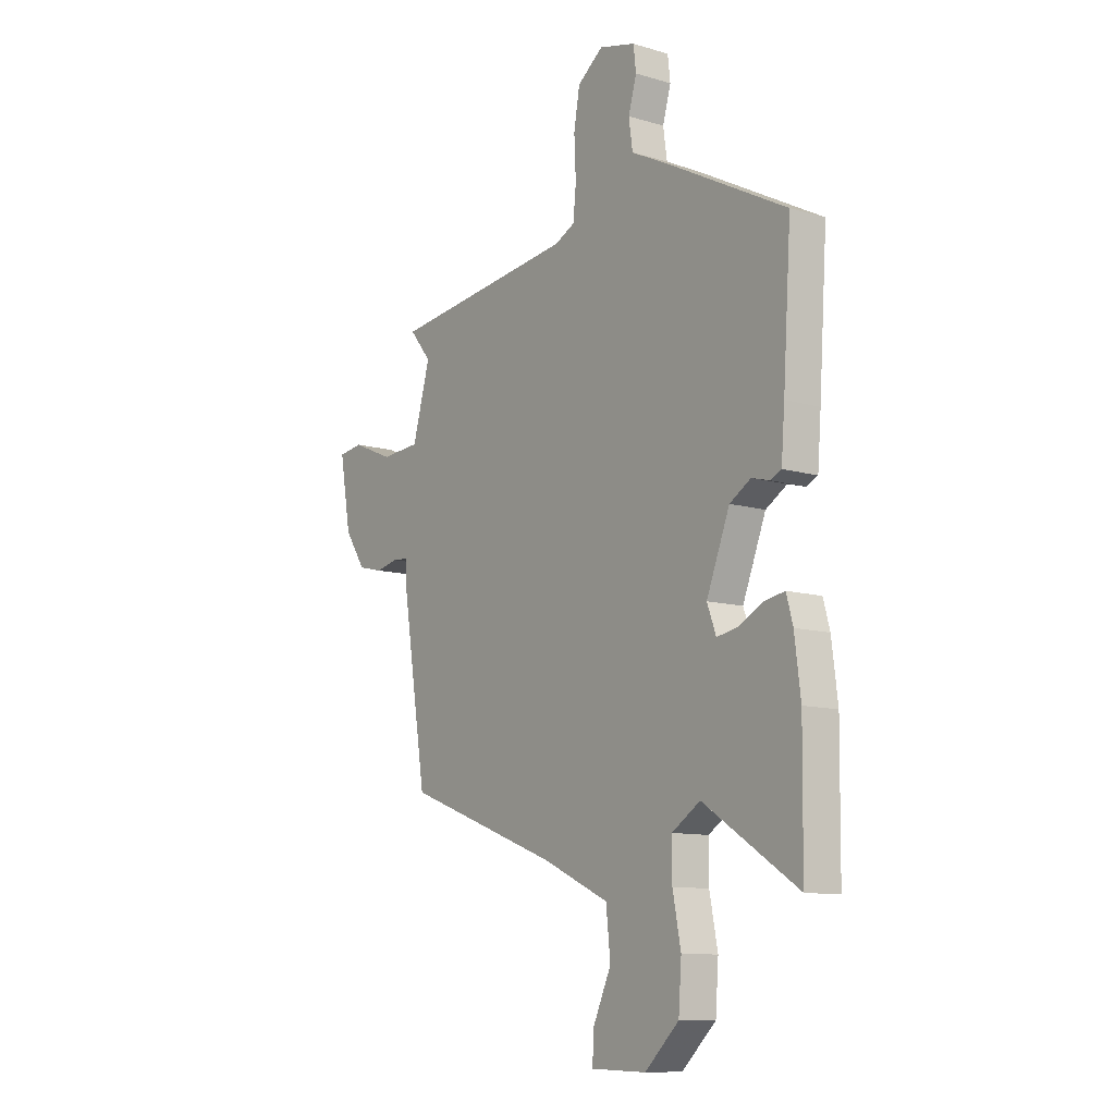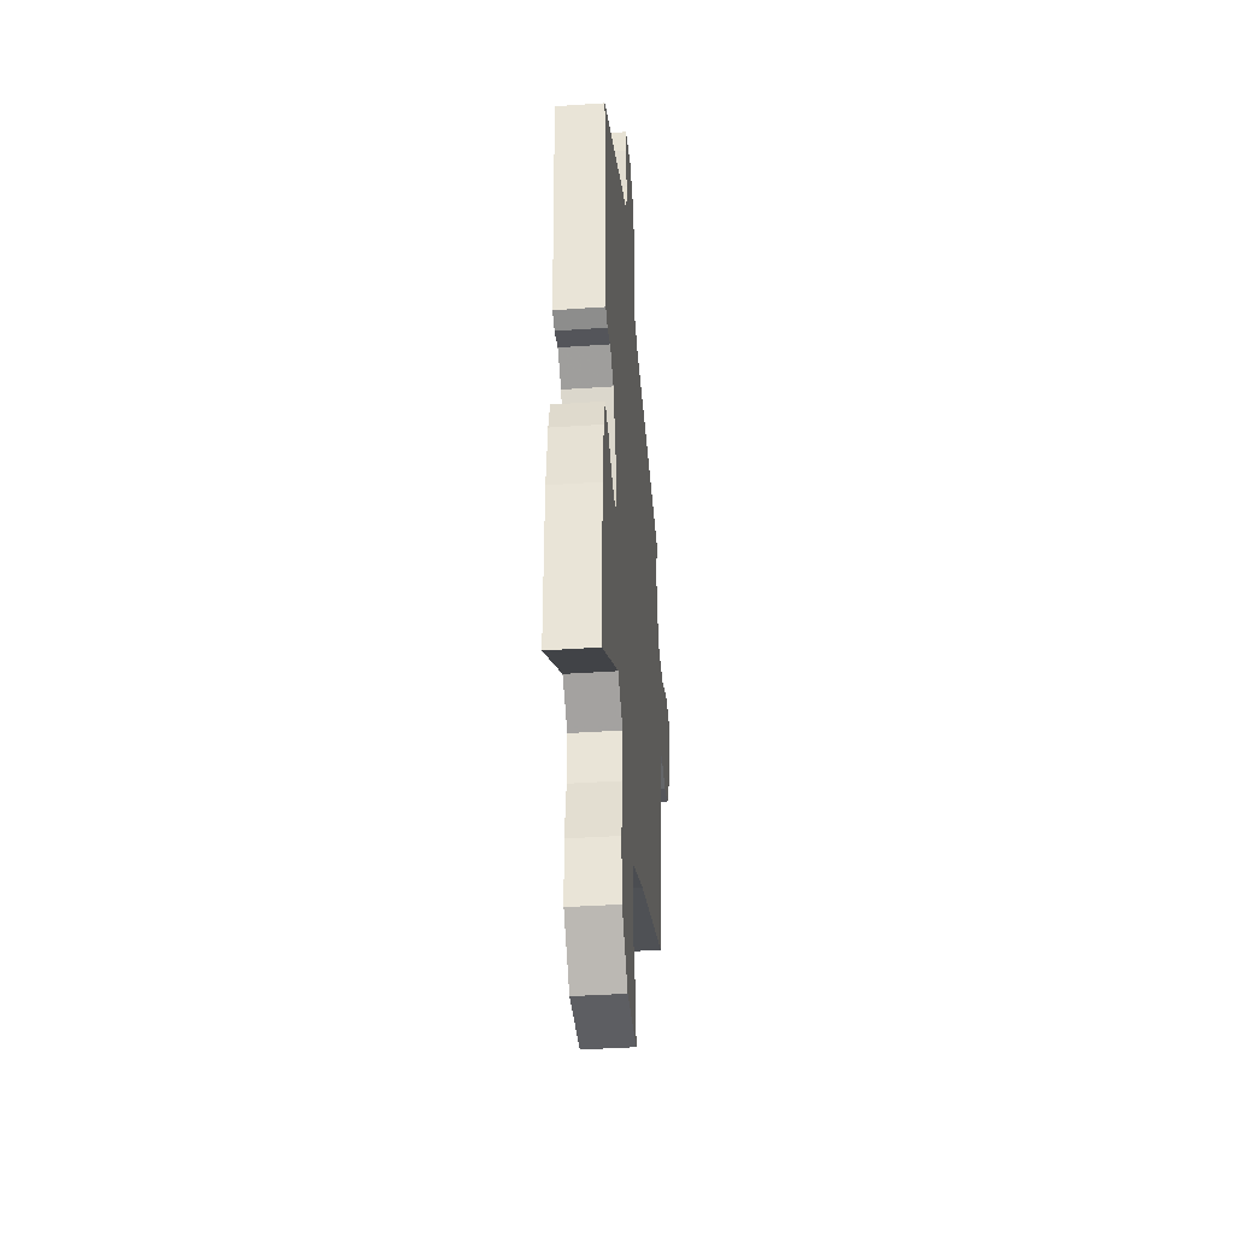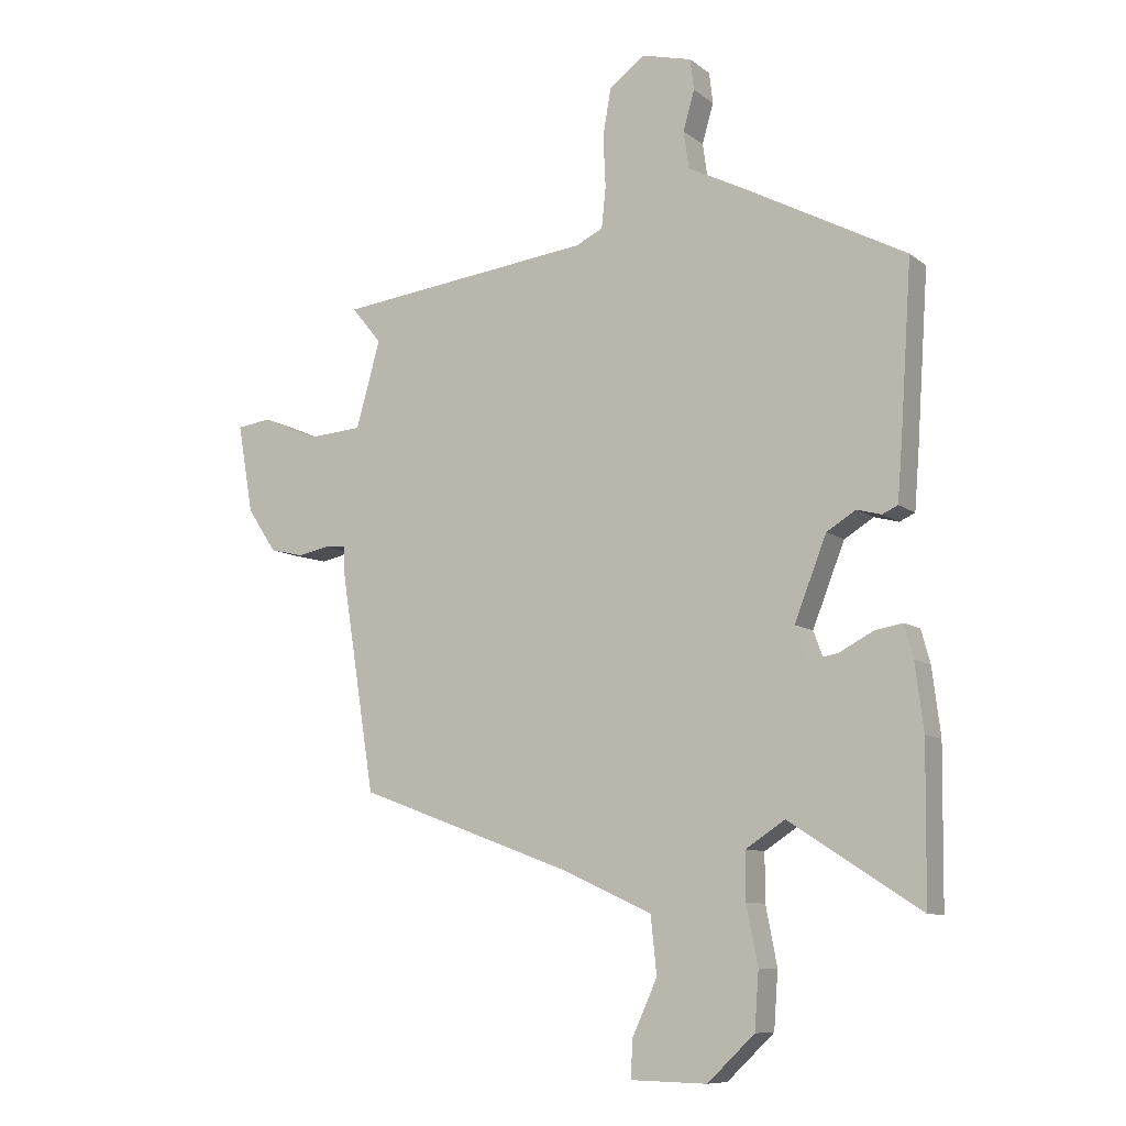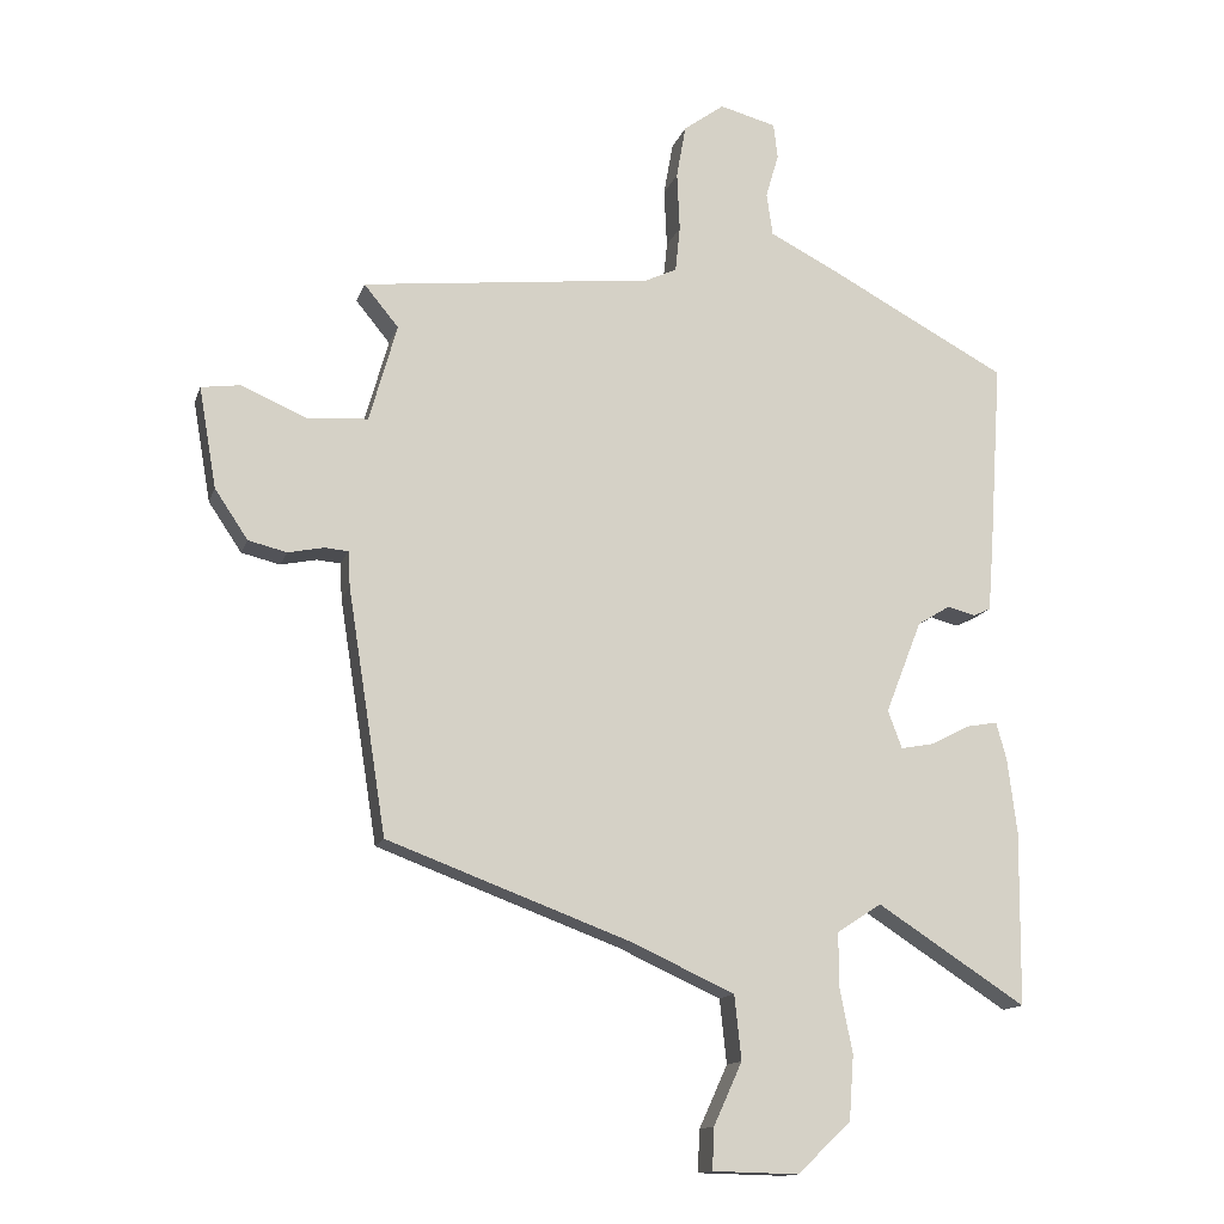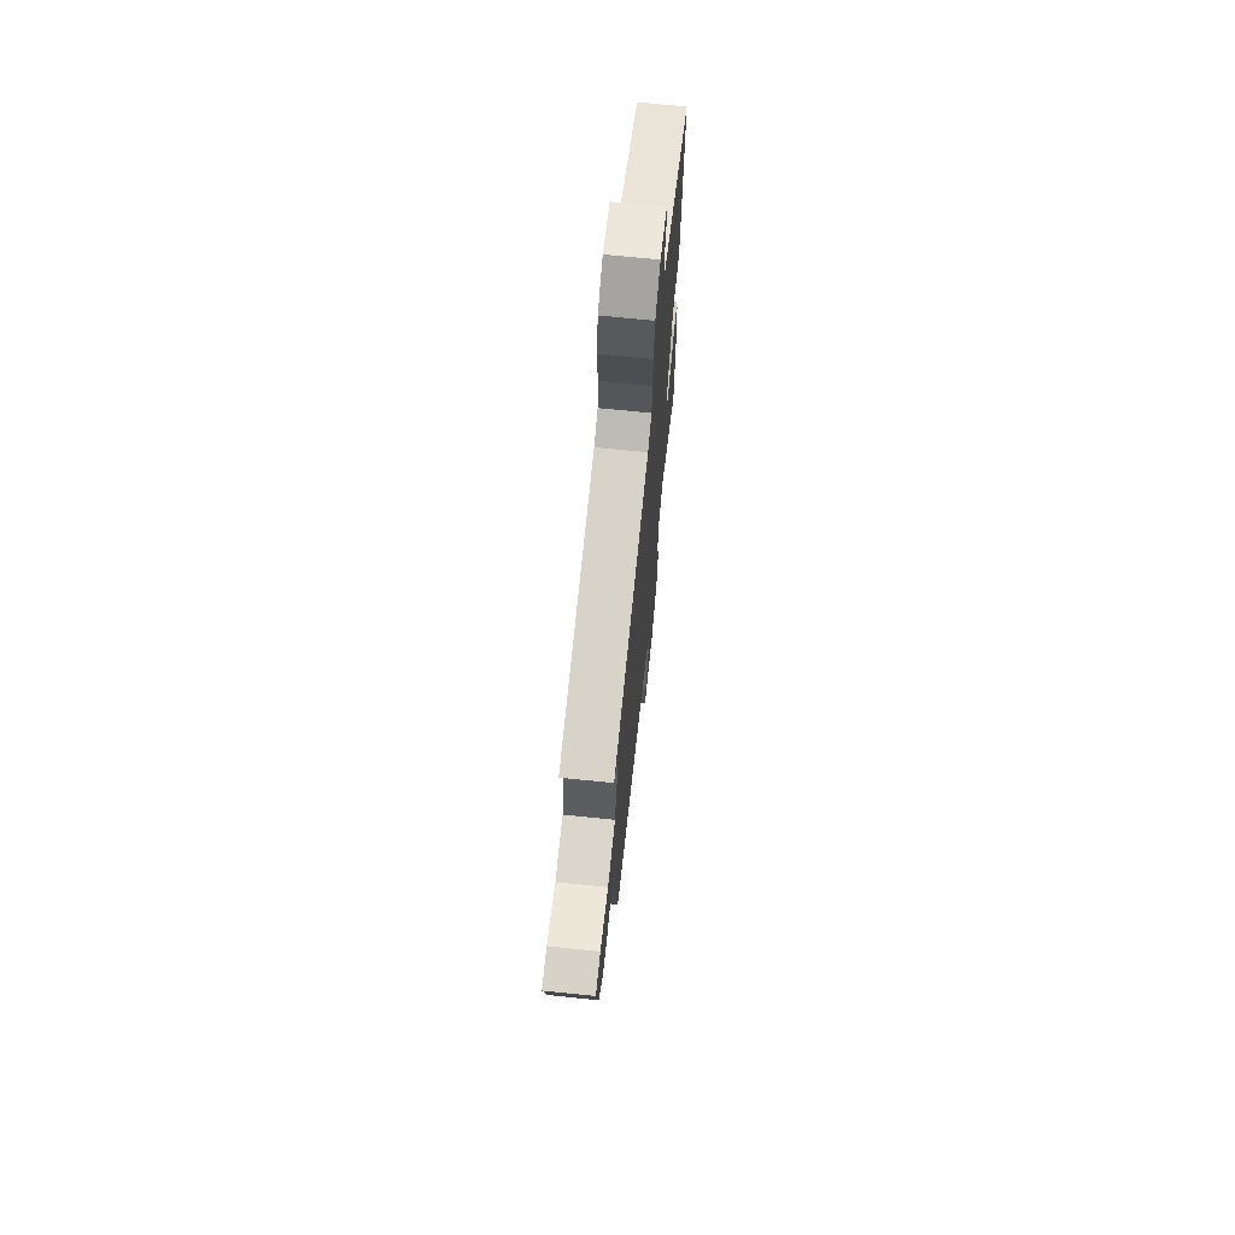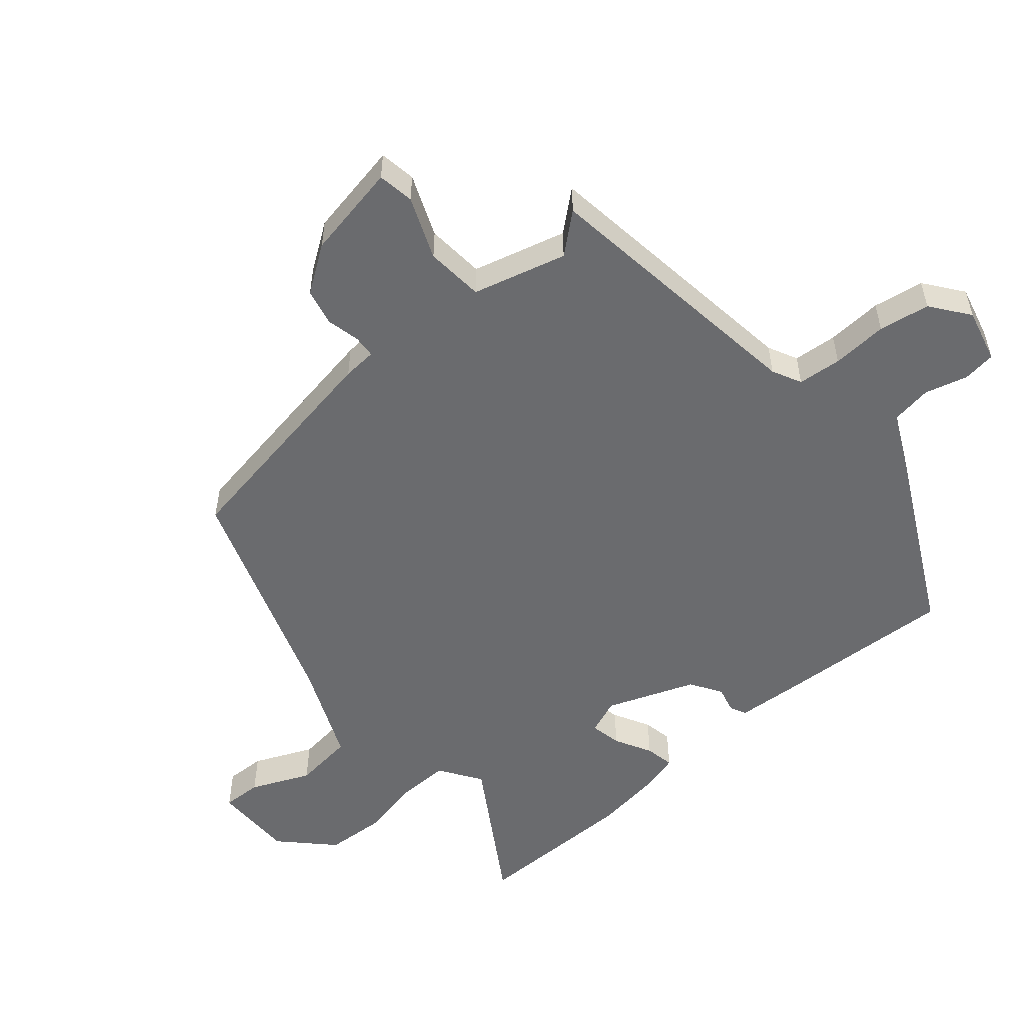
<metadata>
{"format":"obj","ext":"obj","renderer":"f3d","projection":"perspective","resolution":1024,"background":"white","views":[{"elev":-10.7,"azim":53.7,"up":"+Z"},{"elev":-40.1,"azim":94.9,"up":"+Z"},{"elev":-9.4,"azim":29.0,"up":"+Z"},{"elev":-13.9,"azim":-15.3,"up":"+Z"},{"elev":70.1,"azim":-84.2,"up":"+Z"},{"elev":-53.4,"azim":-48.7,"up":"+Y"}]}
</metadata>
<code>
v 0.502 0.07 -0.335
v 0.499 0.07 -0.593
v 0.279 0.07 -0.451
v 0.213 0.07 -0.494
v 0.213 0.07 -0.573
v 0.232 0.07 -0.67
v 0.225 0.07 -0.765
v 0.146 0.07 -0.84
v 0.018 0.07 -0.837
v 0.021 0.07 -0.775
v 0.063 0.07 -0.683
v 0.053 0.07 -0.588
v -0.101 0.07 -0.518
v -0.46 0.07 -0.385
v -0.517 0.07 -0.025
v -0.52 0.07 0.028
v -0.555 0.07 0.031
v -0.608 0.07 0.02
v -0.665 0.07 0.034
v -0.714 0.07 0.107
v -0.74 0.07 0.256
v -0.683 0.07 0.264
v -0.587 0.07 0.223
v -0.496 0.07 0.229
v -0.455 0.07 0.374
v -0.506 0.07 0.436
v -0.074 0.07 0.486
v -0.028 0.07 0.508
v -0.021 0.07 0.576
v -0.025 0.07 0.663
v -0.011 0.07 0.742
v 0.049 0.07 0.786
v 0.133 0.07 0.764
v 0.139 0.07 0.712
v 0.12 0.07 0.646
v 0.129 0.07 0.583
v 0.218 0.07 0.538
v 0.496 0.07 0.39
v 0.477 0.07 0.108
v 0.469 0.07 0.008
v 0.443 0.07 -0.004
v 0.402 0.07 0.007
v 0.353 0.07 -0.023
v 0.299 0.07 -0.16
v 0.32 0.07 -0.216
v 0.369 0.07 -0.207
v 0.427 0.07 -0.177
v 0.473 0.07 -0.169
v 0.488 0.07 -0.224
v 0.502 0 -0.335
v 0.499 0 -0.593
v 0.279 0 -0.451
v 0.213 0 -0.494
v 0.213 0 -0.573
v 0.232 0 -0.67
v 0.225 0 -0.765
v 0.146 0 -0.84
v 0.018 0 -0.837
v 0.021 0 -0.775
v 0.063 0 -0.683
v 0.053 0 -0.588
v -0.101 0 -0.518
v -0.46 0 -0.385
v -0.517 0 -0.025
v -0.52 0 0.028
v -0.555 0 0.031
v -0.608 0 0.02
v -0.665 0 0.034
v -0.714 0 0.107
v -0.74 0 0.256
v -0.683 0 0.264
v -0.587 0 0.223
v -0.496 0 0.229
v -0.455 0 0.374
v -0.506 0 0.436
v -0.074 0 0.486
v -0.028 0 0.508
v -0.021 0 0.576
v -0.025 0 0.663
v -0.011 0 0.742
v 0.049 0 0.786
v 0.133 0 0.764
v 0.139 0 0.712
v 0.12 0 0.646
v 0.129 0 0.583
v 0.218 0 0.538
v 0.496 0 0.39
v 0.477 0 0.108
v 0.469 0 0.008
v 0.443 0 -0.004
v 0.402 0 0.007
v 0.353 0 -0.023
v 0.299 0 -0.16
v 0.32 0 -0.216
v 0.369 0 -0.207
v 0.427 0 -0.177
v 0.473 0 -0.169
v 0.488 0 -0.224
f 1 2 3
f 49 1 3
f 48 49 3
f 47 48 3
f 46 47 3
f 45 46 3 4
f 44 45 4
f 40 41 42
f 39 40 42
f 38 39 42
f 37 38 42
f 36 37 42
f 36 42 43
f 33 34 35
f 32 33 35
f 31 32 35
f 30 31 35
f 29 30 35
f 28 29 35 36
f 36 43 44
f 28 36 44
f 27 28 44
f 21 22 23
f 20 21 23
f 19 20 23
f 18 19 23
f 17 18 23
f 16 17 23 24
f 16 24 25
f 15 16 25
f 14 15 25
f 13 14 25
f 9 10 11
f 8 9 11
f 7 8 11
f 6 7 11
f 5 6 11
f 4 5 11 12
f 12 13 25
f 4 12 25
f 44 4 25
f 25 26 27 44
f 52 51 50
f 52 50 98
f 52 98 97
f 52 97 96
f 52 96 95
f 53 52 95 94
f 53 94 93
f 91 90 89
f 91 89 88
f 91 88 87
f 91 87 86
f 91 86 85
f 92 91 85
f 84 83 82
f 84 82 81
f 84 81 80
f 84 80 79
f 84 79 78
f 85 84 78 77
f 93 92 85
f 93 85 77
f 93 77 76
f 72 71 70
f 72 70 69
f 72 69 68
f 72 68 67
f 72 67 66
f 73 72 66 65
f 74 73 65
f 74 65 64
f 74 64 63
f 74 63 62
f 60 59 58
f 60 58 57
f 60 57 56
f 60 56 55
f 60 55 54
f 61 60 54 53
f 74 62 61
f 74 61 53
f 74 53 93
f 93 76 75 74
f 1 50 51 2
f 2 51 52 3
f 3 52 53 4
f 4 53 54 5
f 5 54 55 6
f 6 55 56 7
f 7 56 57 8
f 8 57 58 9
f 9 58 59 10
f 10 59 60 11
f 11 60 61 12
f 12 61 62 13
f 13 62 63 14
f 14 63 64 15
f 15 64 65 16
f 16 65 66 17
f 17 66 67 18
f 18 67 68 19
f 19 68 69 20
f 20 69 70 21
f 21 70 71 22
f 22 71 72 23
f 23 72 73 24
f 24 73 74 25
f 25 74 75 26
f 26 75 76 27
f 27 76 77 28
f 28 77 78 29
f 29 78 79 30
f 30 79 80 31
f 31 80 81 32
f 32 81 82 33
f 33 82 83 34
f 34 83 84 35
f 35 84 85 36
f 36 85 86 37
f 37 86 87 38
f 38 87 88 39
f 39 88 89 40
f 40 89 90 41
f 41 90 91 42
f 42 91 92 43
f 43 92 93 44
f 44 93 94 45
f 45 94 95 46
f 46 95 96 47
f 47 96 97 48
f 48 97 98 49
f 49 98 50 1

</code>
